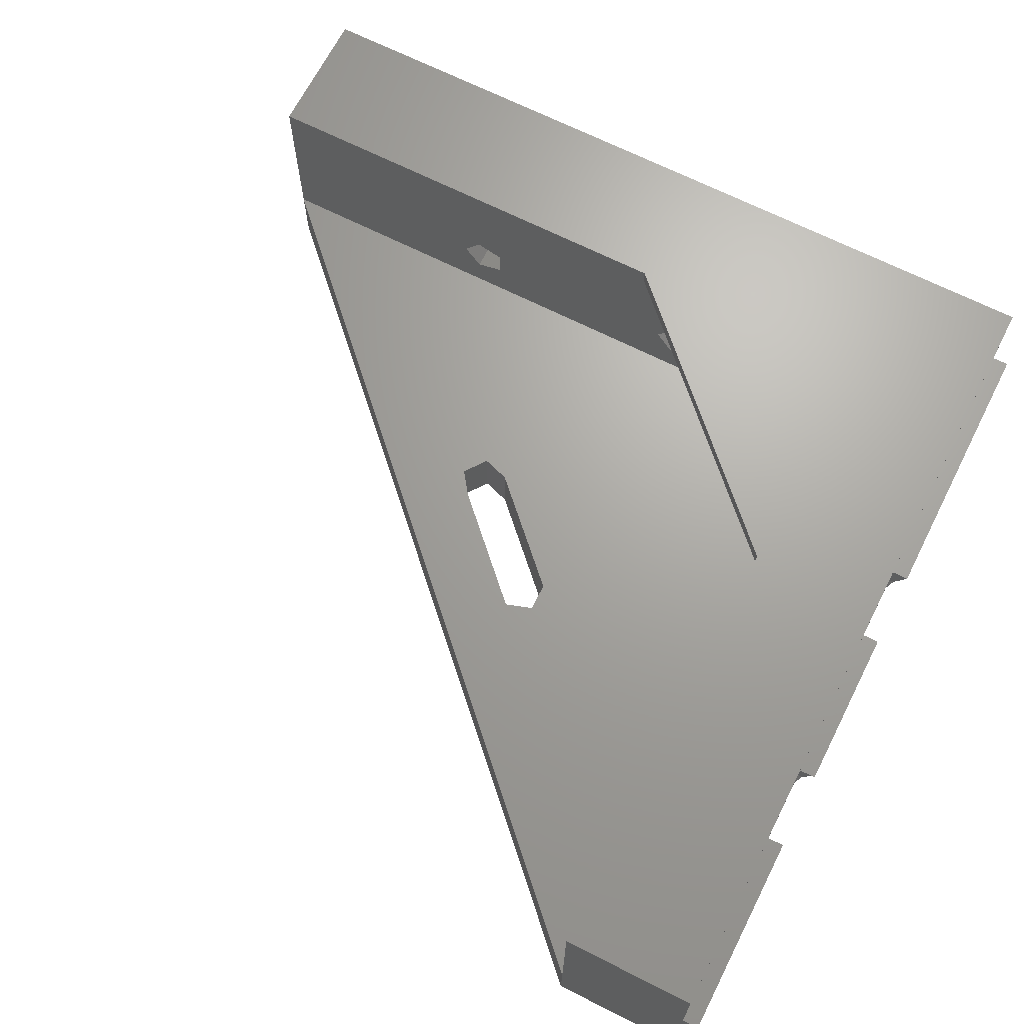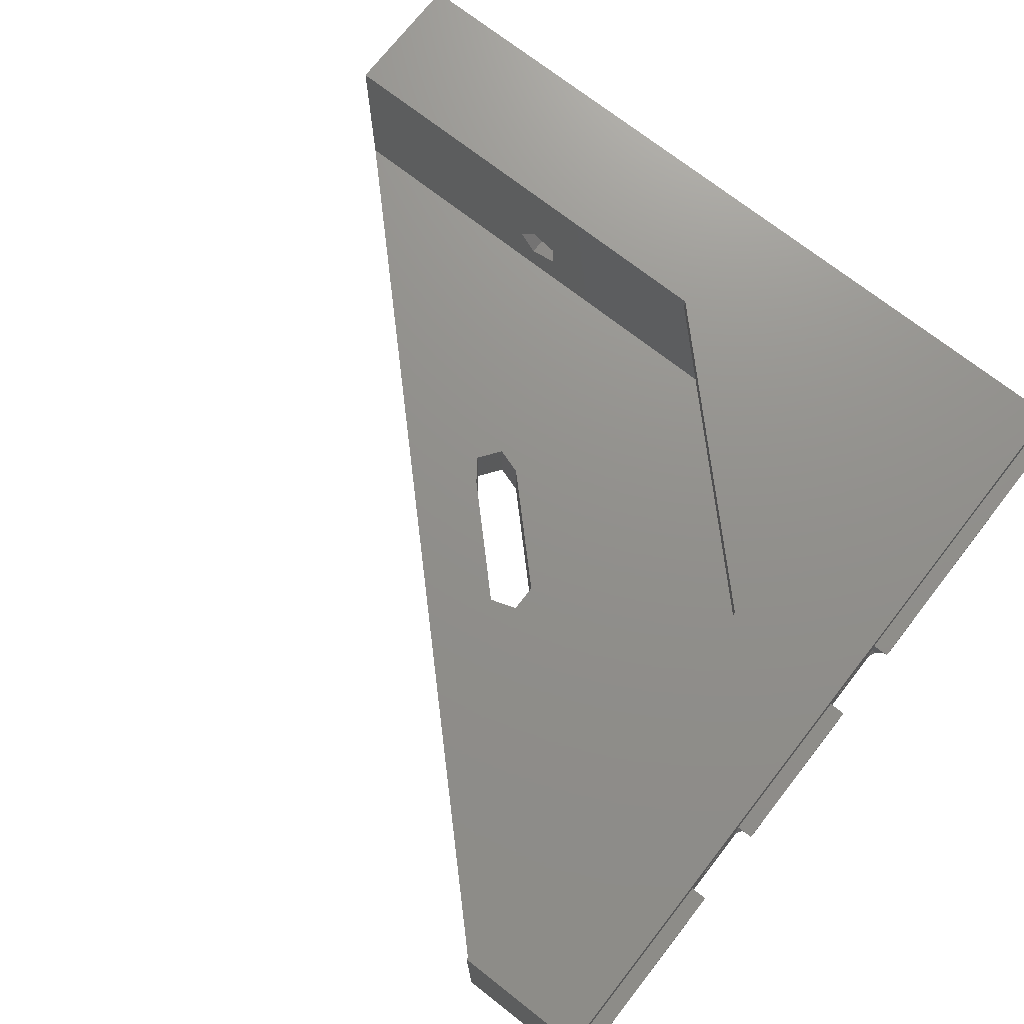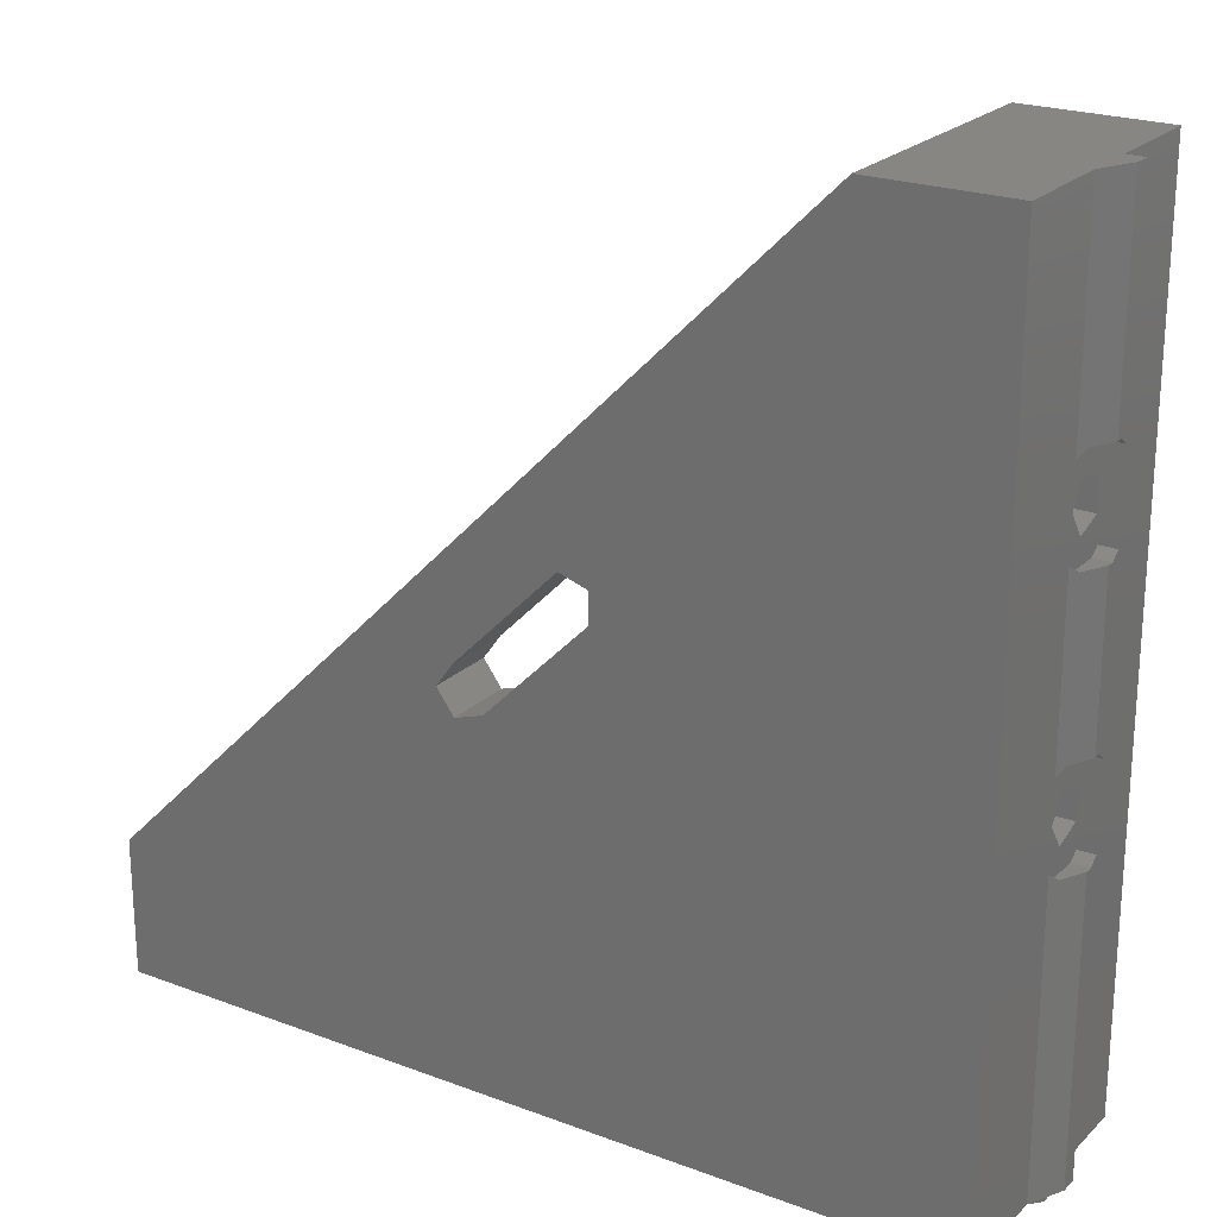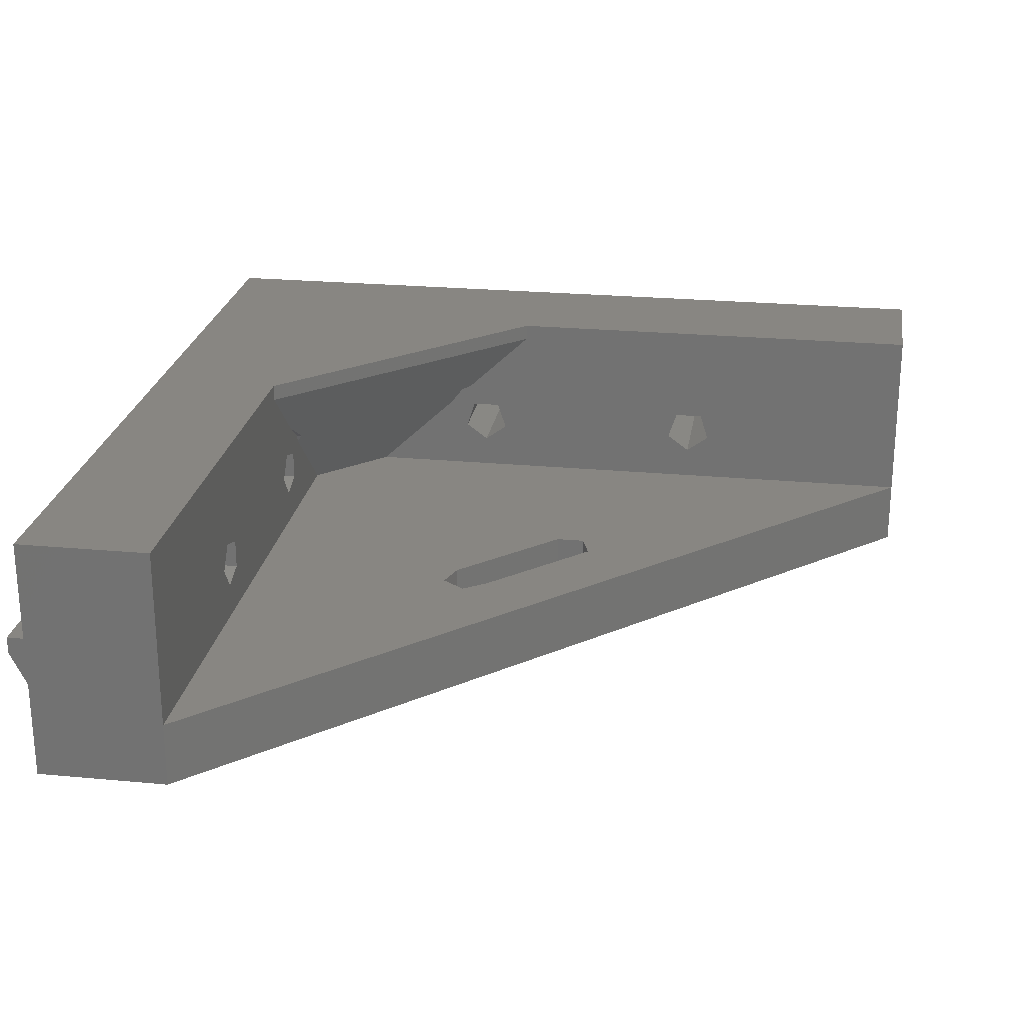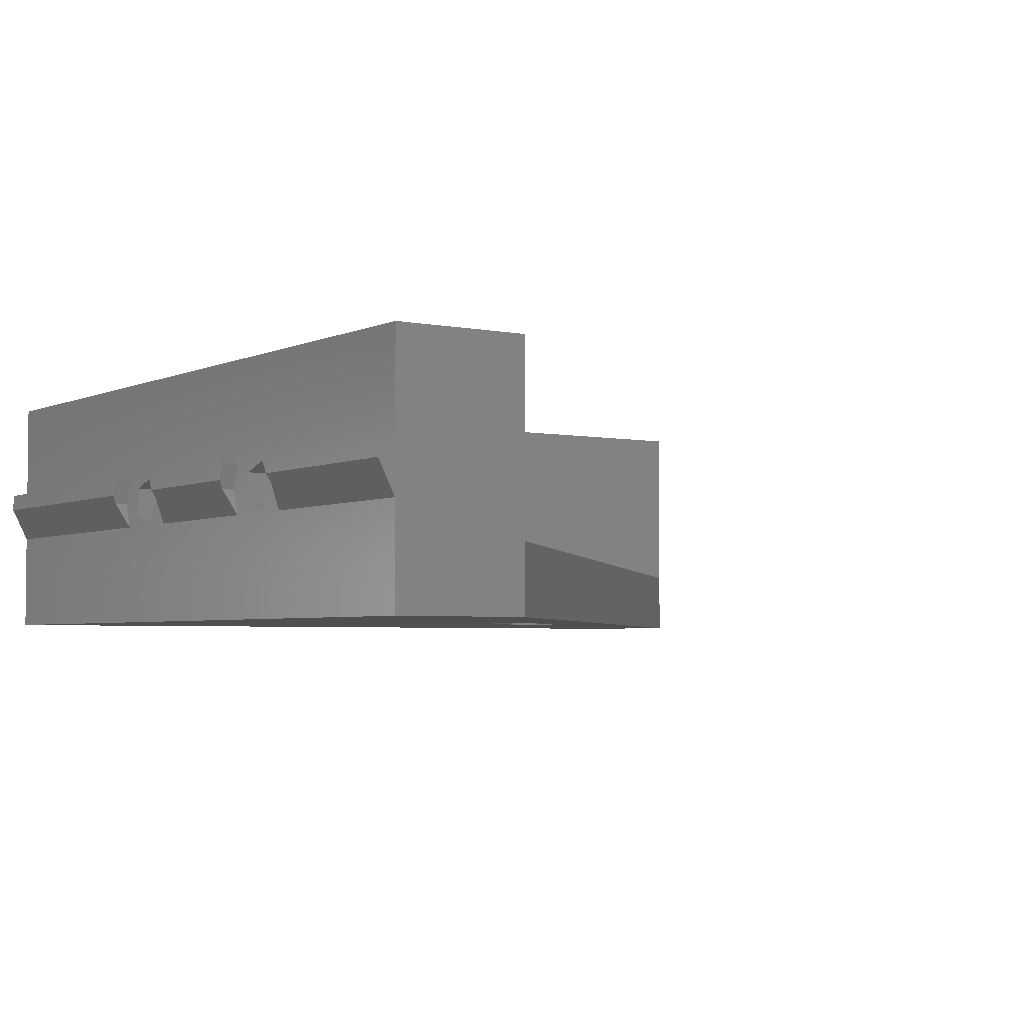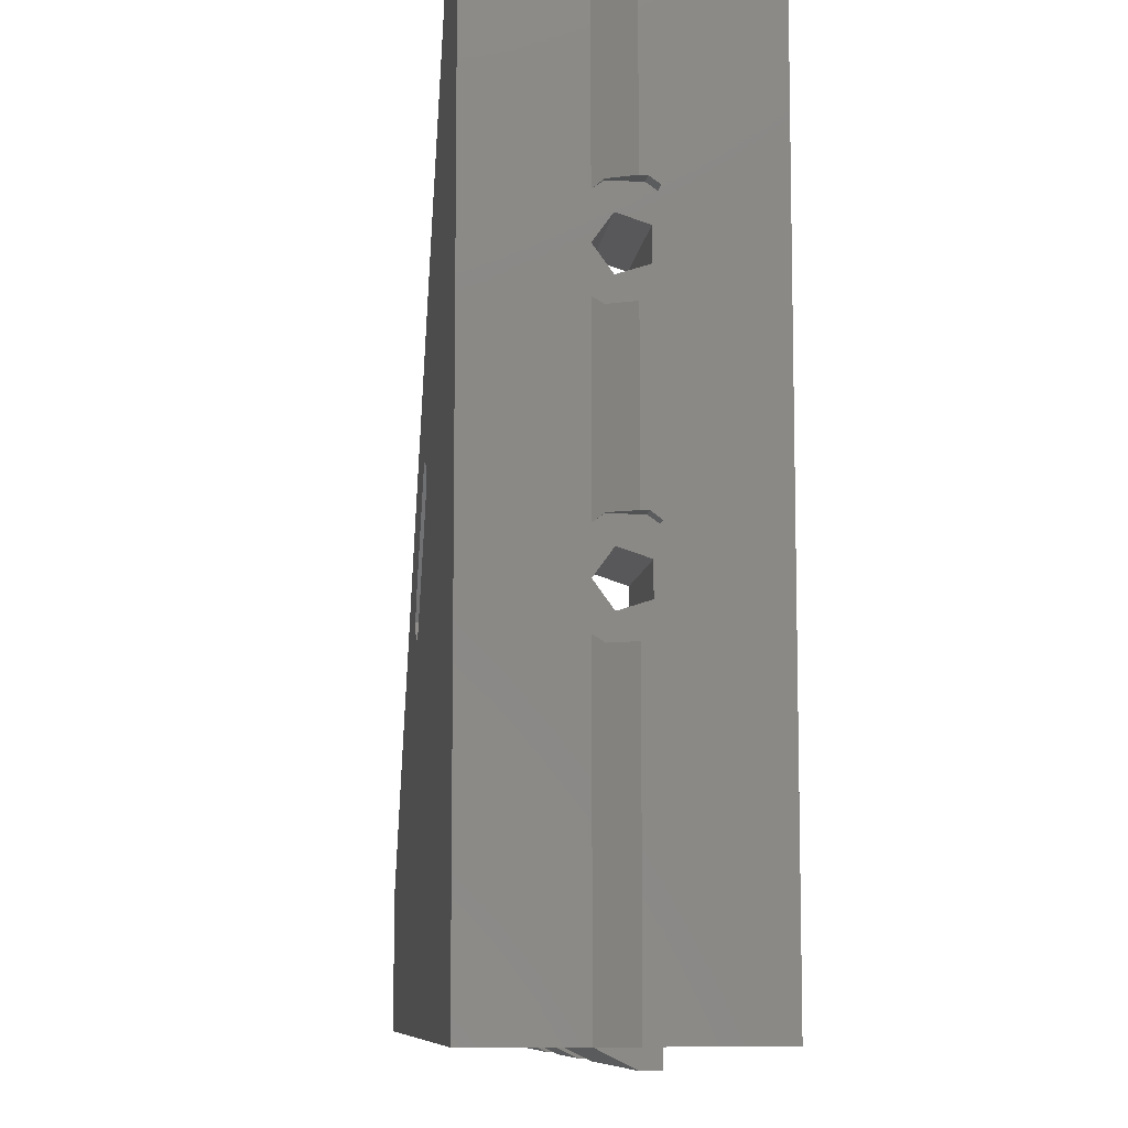
<metadata>
{"format":"stl","ext":"stl","renderer":"f3d","projection":"perspective","resolution":1024,"background":"white","views":[{"elev":67.6,"azim":-153.1,"up":"+Z"},{"elev":72.5,"azim":-142.0,"up":"+Z"},{"elev":22.8,"azim":-147.3,"up":"+Y"},{"elev":23.9,"azim":98.9,"up":"+Z"},{"elev":-3.7,"azim":55.8,"up":"+Z"},{"elev":-9.0,"azim":-96.3,"up":"+Y"}]}
</metadata>
<code>
# stl→obj: 205 verts, 426 faces
v 0 37.44 9
v 0 50 15
v 0 50 9
v 0 36.76 9.927
v 0 35 10.5
v 0 22.44 9
v 0 33.24 9.927
v 0 32.56 9
v 0 21.76 9.927
v 0 20 10.5
v 0 0 15
v 0 17.56 9
v 0 0 9
v 0 18.24 9.927
v 0 50 0
v 0 37.44 6
v 0 50 6
v 0 36.76 5.073
v 0 35 4.5
v 0 33.24 5.073
v 0 22.44 6
v 0 32.56 6
v 0 21.76 5.073
v 0 20 4.5
v 0 0 0
v 0 18.24 5.073
v 0 17.56 6
v 0 0 6
v 0 21.43 7.036
v 0 22.85 6.573
v 0 22.85 8.427
v 0 20.88 8.714
v 0 20 6
v 0 18.57 7.036
v 0 19.12 8.714
v 0 17.15 8.427
v 0 17.15 6.573
v 0 36.43 7.036
v 0 37.85 6.573
v 0 37.85 8.427
v 0 35.88 8.714
v 0 35 6
v 0 33.57 7.036
v 0 34.12 8.714
v 0 32.15 8.427
v 0 32.15 6.573
v 8 50 15
v 8 23 15
v 23 8 15
v 50 0 15
v 50 8 15
v 8 17.15 8.427
v 8 12.29 4
v 8 17.15 6.573
v 8 17.4 8.769
v 8 23 14
v 8 21.76 9.927
v 8 22.85 8.427
v 8 20 10.5
v 8 18.85 10.13
v 8 36.43 7.036
v 8 50 4
v 8 35.88 8.714
v 8 34.12 8.714
v 8 35 6
v 8 33.57 7.036
v 8 22.85 6.573
v 8 21.76 5.073
v 8 20 4.5
v 8 18.24 5.073
v 28.46 20.57 0
v 50 8 0
v 50 0 0
v 29.5 22 0
v 20.79 28.88 0
v 20.79 27.12 0
v 26.79 21.12 0
v 8 50 0
v 28.46 23.43 0
v 22.46 29.43 0
v 22.43 0 9.263
v 34.07 0 10.35
v 20.93 0 10.35
v 32.57 0 9.263
v 22.51 0 9
v 32.49 0 9
v 19.07 0 10.35
v 17.57 0 9.263
v 17.49 0 9
v 35.93 0 10.35
v 37.43 0 9.263
v 50 0 9
v 37.51 0 9
v 17.57 0 5.737
v 17.49 0 6
v 20.93 0 4.647
v 19.07 0 4.647
v 34.07 0 4.647
v 22.43 0 5.737
v 32.49 0 6
v 22.51 0 6
v 32.57 0 5.737
v 37.43 0 5.737
v 50 0 6
v 37.51 0 6
v 35.93 0 4.647
v 18.79 0 8.382
v 20.46 0 8.927
v 17 0 7.5
v 18.79 0 6.618
v 21.5 0 7.5
v 23 0 7.5
v 20.46 0 6.073
v 33.79 0 8.382
v 35.46 0 8.927
v 32 0 7.5
v 33.79 0 6.618
v 36.5 0 7.5
v 38 0 7.5
v 35.46 0 6.073
v -1 50 8
v -1 50 9
v 50 -1 8
v 50 -1 9
v 50 8 4
v 35.46 8 8.927
v 33.79 8 8.382
v 23 8 14
v 22.43 8 9.263
v 36.5 8 7.5
v 33.79 8 6.618
v 20.93 8 4.647
v 22.43 8 5.737
v 12.29 8 4
v 35.46 8 6.073
v 20.93 8 10.35
v 19.09 8 10.35
v 23 8 7.5
v 17 8 7.5
v 17.42 8 8.792
v 17.57 8 5.737
v 19.07 8 4.647
v -1 17.56 9
v -1 0 9
v -1 37.44 9
v -1 32.56 9
v -1 22.44 9
v -1 17.15 8
v -1 0 8
v -1 17.15 8.427
v -1 37.85 8.427
v -1 37.85 8
v -1 32.15 8
v -1 22.85 8
v -1 32.15 8.427
v -1 22.85 8.427
v -0.2865 17.15 6.573
v -0.2865 37.85 6.573
v -0.2865 32.15 6.573
v -0.2865 22.85 6.573
v 17.49 -1 9
v 0 -1 9
v 37.51 -1 9
v 32.49 -1 9
v 22.51 -1 9
v 0 -1 8
v 17.16 -1 8
v 37.84 -1 8
v 22.84 -1 8
v 32.16 -1 8
v 17 -0.75 7.5
v 38 -0.75 7.5
v 23 -0.75 7.5
v 32 -0.75 7.5
v 28.46 23.43 4
v 29.5 22 4
v 22.46 29.43 4
v 20.79 27.12 4
v 20.79 28.88 4
v 28.46 20.57 4
v 26.79 21.12 4
v 17.57 8.352 9.263
v 8.399 18.24 9.927
v 19.07 8.02 10.35
v 20.93 8 6.711
v 20.46 8 6.073
v 21.5 8 7.5
v 18.79 8 6.618
v 18.79 8 8.382
v 19.07 8 6.525
v 20.93 8 8.289
v 20.46 8 8.927
v 19.07 8 8.475
v 19.07 8 10.35
v 17.57 8 9.263
v 8 20.64 6.464
v 8 21.43 7.036
v 8 20 6
v 8 20.88 8.714
v 8 19.12 8.714
v 8 21.13 7.964
v 8 18.87 7.964
v 8 18.57 7.036
v 8 19.36 6.464
v 8 18.24 9.927
f 1 2 3
f 4 2 1
f 5 2 4
f 6 7 8
f 9 7 6
f 7 9 5
f 10 5 9
f 5 10 2
f 11 12 13
f 12 11 14
f 14 11 10
f 10 11 2
f 15 16 17
f 15 18 16
f 15 19 18
f 20 21 22
f 23 20 19
f 24 19 15
f 20 23 21
f 19 24 23
f 25 24 15
f 25 26 24
f 25 27 26
f 27 25 28
f 29 30 21
f 30 29 31
f 29 21 23
f 32 31 29
f 31 32 6
f 33 23 24
f 23 33 29
f 26 33 24
f 33 26 34
f 6 32 9
f 32 10 9
f 35 10 32
f 35 14 10
f 36 35 34
f 27 34 26
f 35 12 14
f 37 34 27
f 36 34 37
f 35 36 12
f 38 39 16
f 39 38 40
f 38 16 18
f 41 40 38
f 40 41 1
f 42 18 19
f 18 42 38
f 20 42 19
f 42 20 43
f 1 41 4
f 41 5 4
f 44 5 41
f 44 7 5
f 45 44 43
f 22 43 20
f 46 43 22
f 44 8 7
f 45 43 46
f 44 45 8
f 47 2 48
f 49 50 51
f 49 11 50
f 48 11 49
f 11 48 2
f 52 53 54
f 53 52 55
f 56 57 58
f 56 59 57
f 59 56 60
f 47 61 62
f 47 63 61
f 48 63 47
f 56 64 48
f 63 48 64
f 65 62 61
f 58 64 56
f 64 58 66
f 67 66 58
f 68 66 67
f 66 68 65
f 69 65 68
f 65 69 62
f 69 53 62
f 70 53 69
f 53 70 54
f 71 72 73
f 72 71 74
f 25 71 73
f 15 75 76
f 71 25 77
f 25 76 77
f 15 76 25
f 75 15 78
f 79 72 74
f 80 72 79
f 80 78 72
f 78 80 75
f 81 82 83
f 81 84 82
f 85 84 81
f 84 85 86
f 83 11 87
f 11 88 87
f 13 88 11
f 88 13 89
f 11 83 50
f 82 50 83
f 90 50 82
f 91 50 90
f 92 91 93
f 91 92 50
f 28 94 95
f 25 94 28
f 25 96 97
f 96 73 98
f 96 25 73
f 94 25 97
f 99 100 101
f 99 102 100
f 96 102 99
f 102 96 98
f 103 104 105
f 73 103 106
f 98 73 106
f 103 73 104
f 107 87 88
f 87 108 83
f 107 88 89
f 83 108 81
f 81 108 85
f 87 107 108
f 109 107 89
f 109 110 107
f 94 110 95
f 95 110 109
f 111 85 108
f 111 112 85
f 101 111 113
f 111 101 112
f 97 110 94
f 110 97 113
f 96 113 97
f 99 113 96
f 113 99 101
f 114 82 84
f 82 115 90
f 114 84 86
f 90 115 91
f 91 115 93
f 82 114 115
f 116 114 86
f 116 117 114
f 102 117 100
f 100 117 116
f 118 93 115
f 118 119 93
f 105 118 120
f 118 105 119
f 98 117 102
f 117 98 120
f 106 120 98
f 103 120 106
f 120 103 105
f 47 3 2
f 3 121 122
f 62 3 47
f 3 17 121
f 3 62 17
f 15 62 78
f 62 15 17
f 123 92 124
f 92 123 104
f 92 125 51
f 92 51 50
f 104 125 92
f 73 125 104
f 125 73 72
f 126 49 51
f 127 49 126
f 49 127 128
f 129 128 127
f 51 130 126
f 125 130 51
f 131 132 133
f 134 132 125
f 135 125 132
f 130 125 135
f 128 136 137
f 128 129 136
f 127 138 129
f 131 138 127
f 132 131 135
f 131 133 138
f 139 134 140
f 141 134 139
f 142 134 141
f 132 134 142
f 143 13 12
f 13 143 144
f 122 1 3
f 1 122 145
f 146 6 8
f 6 146 147
f 148 149 150
f 144 150 149
f 150 144 143
f 151 121 152
f 121 151 122
f 122 151 145
f 153 154 155
f 156 155 154
f 155 156 146
f 146 156 147
f 28 157 27
f 149 157 28
f 157 149 148
f 17 158 121
f 158 17 16
f 121 158 152
f 159 160 153
f 22 160 159
f 160 22 21
f 153 160 154
f 149 13 144
f 13 149 28
f 13 161 89
f 161 13 162
f 93 124 92
f 124 93 163
f 85 164 86
f 164 85 165
f 166 13 28
f 13 166 162
f 167 162 166
f 162 167 161
f 168 124 163
f 124 168 123
f 169 164 165
f 164 169 170
f 166 171 167
f 28 171 166
f 171 28 95
f 172 123 168
f 104 172 105
f 172 104 123
f 173 170 169
f 173 174 170
f 101 174 173
f 174 101 100
f 125 175 176
f 125 177 175
f 53 178 179
f 62 177 125
f 62 179 177
f 53 179 62
f 178 53 134
f 180 125 176
f 134 180 181
f 180 134 125
f 134 181 178
f 125 78 62
f 78 125 72
f 49 56 48
f 56 49 128
f 182 53 183
f 183 53 55
f 184 128 137
f 182 128 184
f 134 182 140
f 53 182 134
f 183 128 182
f 56 183 60
f 183 56 128
f 120 130 135
f 130 120 118
f 114 131 127
f 131 114 117
f 131 120 135
f 120 131 117
f 114 126 115
f 126 114 127
f 118 126 130
f 126 118 115
f 172 119 105
f 170 116 86
f 170 86 164
f 116 170 174
f 100 116 174
f 168 119 172
f 119 168 93
f 93 168 163
f 113 185 186
f 111 185 113
f 185 111 187
f 107 188 189
f 188 107 110
f 190 113 186
f 110 190 188
f 190 110 113
f 111 191 187
f 108 191 111
f 191 108 192
f 108 193 192
f 107 193 108
f 193 107 189
f 136 187 191
f 133 187 136
f 133 185 187
f 185 133 132
f 189 194 193
f 189 141 194
f 188 141 189
f 190 141 188
f 141 190 142
f 138 133 136
f 142 186 132
f 186 142 190
f 185 132 186
f 136 192 194
f 192 136 191
f 194 192 193
f 195 184 194
f 184 195 182
f 194 141 139
f 194 140 195
f 140 194 139
f 129 138 136
f 194 137 136
f 137 194 184
f 182 195 140
f 173 112 101
f 167 109 89
f 167 89 161
f 109 167 171
f 95 109 171
f 169 112 173
f 112 169 85
f 85 169 165
f 38 65 61
f 65 38 42
f 44 63 64
f 63 44 41
f 38 63 41
f 63 38 61
f 66 44 64
f 44 66 43
f 42 66 65
f 66 42 43
f 45 153 155
f 159 45 46
f 45 159 153
f 151 1 145
f 1 151 40
f 16 39 158
f 46 22 159
f 152 40 151
f 158 40 152
f 40 158 39
f 45 146 8
f 146 45 155
f 29 196 197
f 33 196 29
f 196 33 198
f 35 199 200
f 199 35 32
f 32 201 199
f 29 201 32
f 201 29 197
f 202 35 200
f 34 202 203
f 202 34 35
f 33 204 198
f 34 204 33
f 204 34 203
f 57 59 205
f 202 205 203
f 70 204 203
f 204 70 69
f 70 203 205
f 67 58 57
f 68 67 57
f 54 70 205
f 52 54 205
f 57 197 68
f 197 57 201
f 196 68 197
f 68 196 69
f 57 199 201
f 57 200 199
f 200 205 202
f 205 200 57
f 198 69 196
f 69 198 204
f 55 205 183
f 205 55 52
f 205 60 183
f 59 60 205
f 36 148 150
f 157 36 37
f 36 157 148
f 156 6 147
f 6 156 31
f 21 30 160
f 37 27 157
f 154 31 156
f 160 31 154
f 31 160 30
f 36 143 12
f 143 36 150
f 74 175 79
f 175 74 176
f 178 75 179
f 75 178 76
f 79 177 80
f 177 79 175
f 181 76 178
f 76 181 77
f 75 177 179
f 177 75 80
f 71 181 180
f 181 71 77
f 71 176 74
f 176 71 180

</code>
